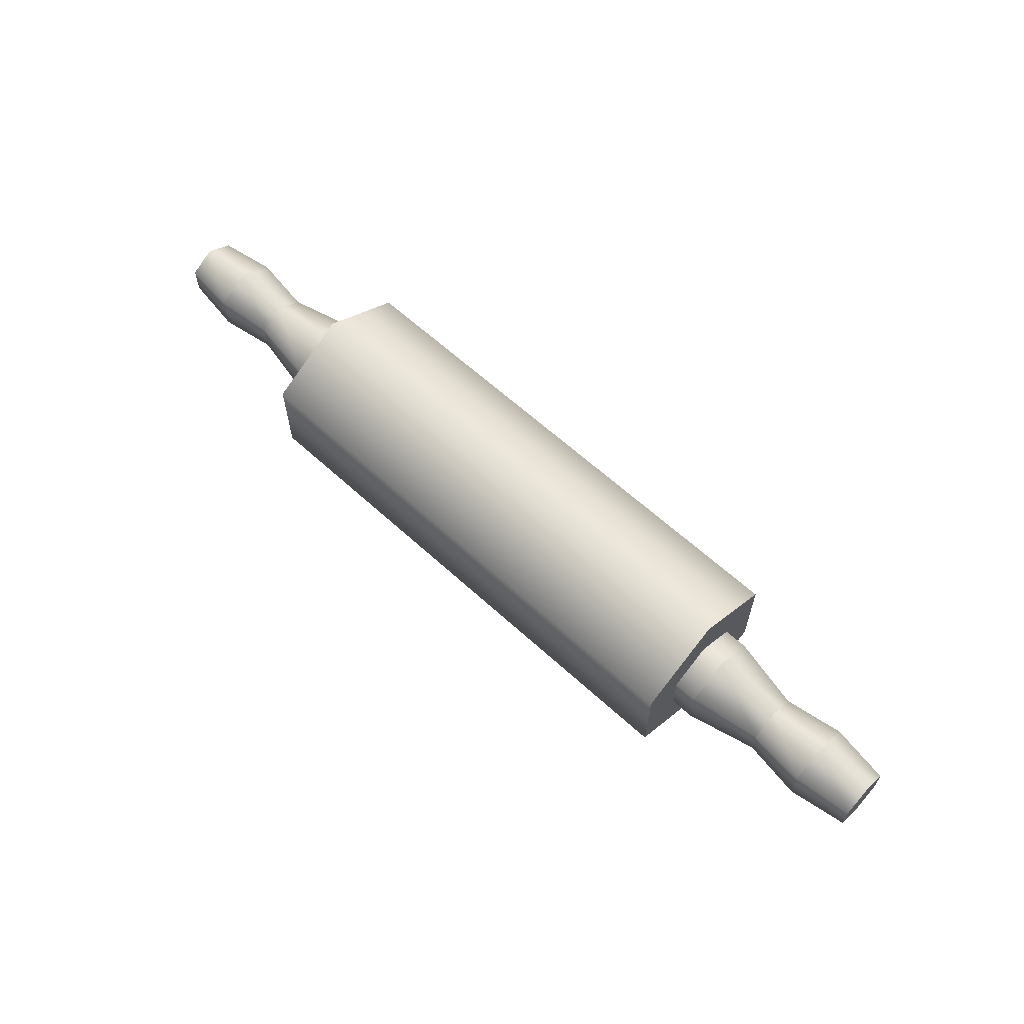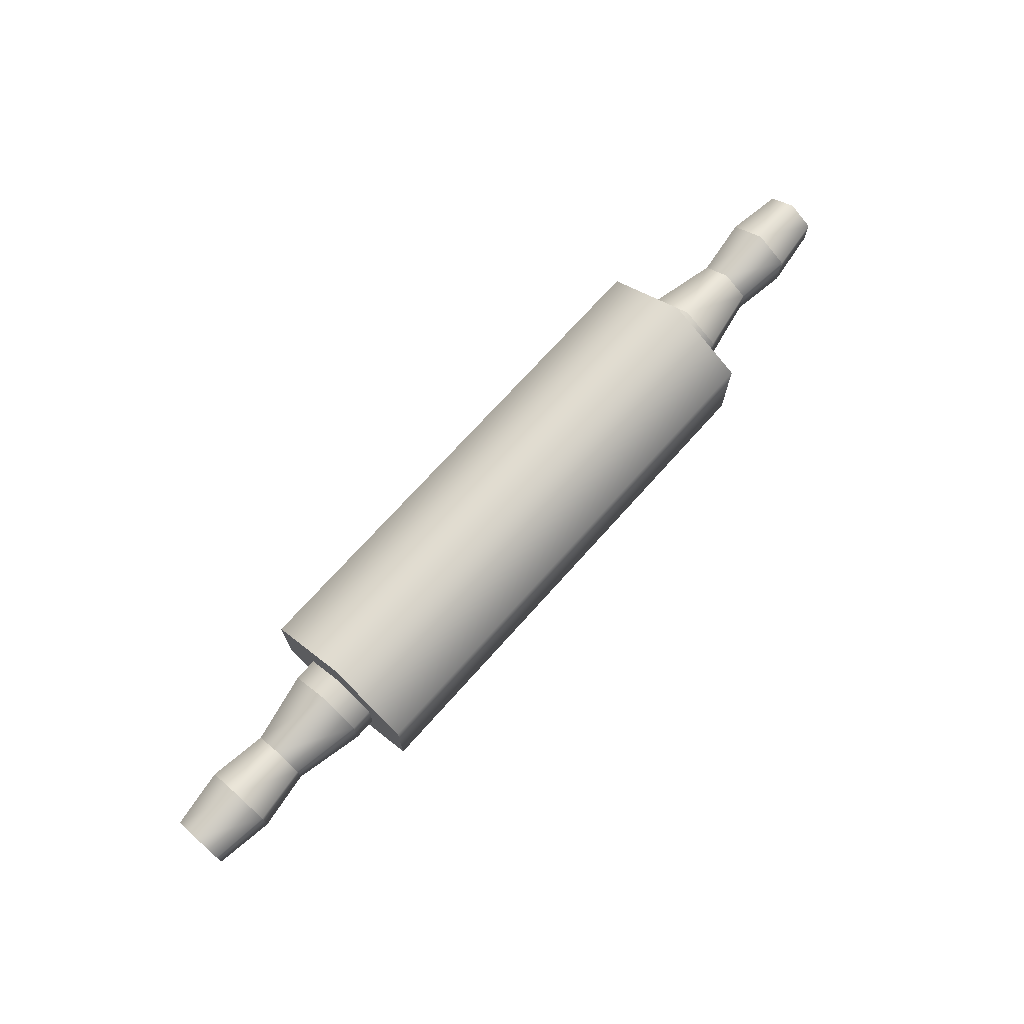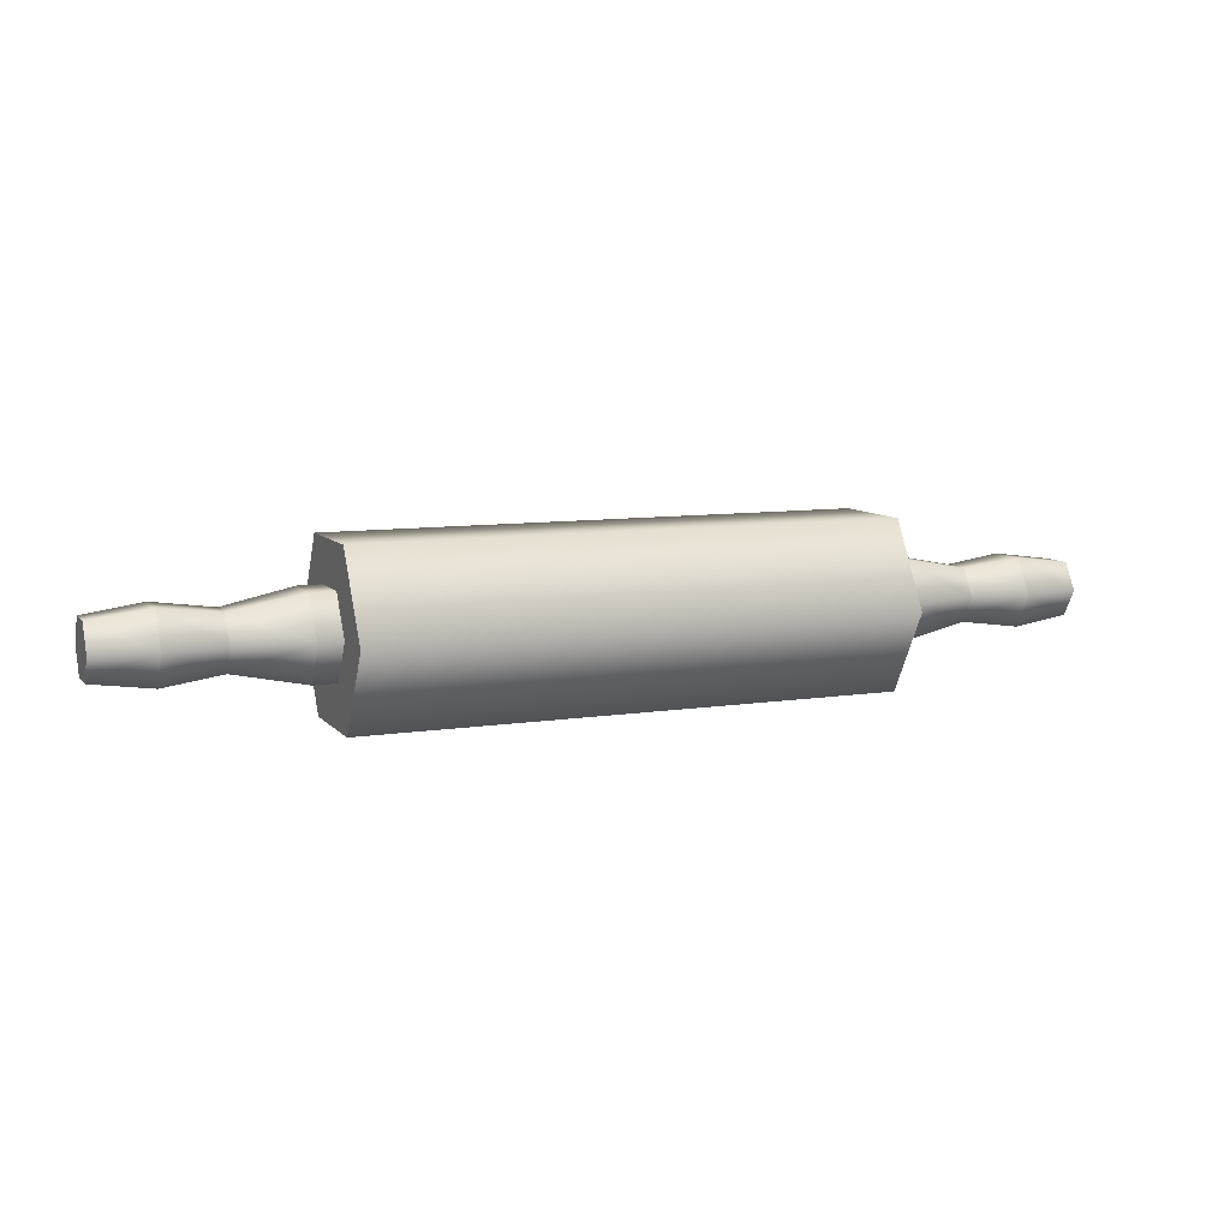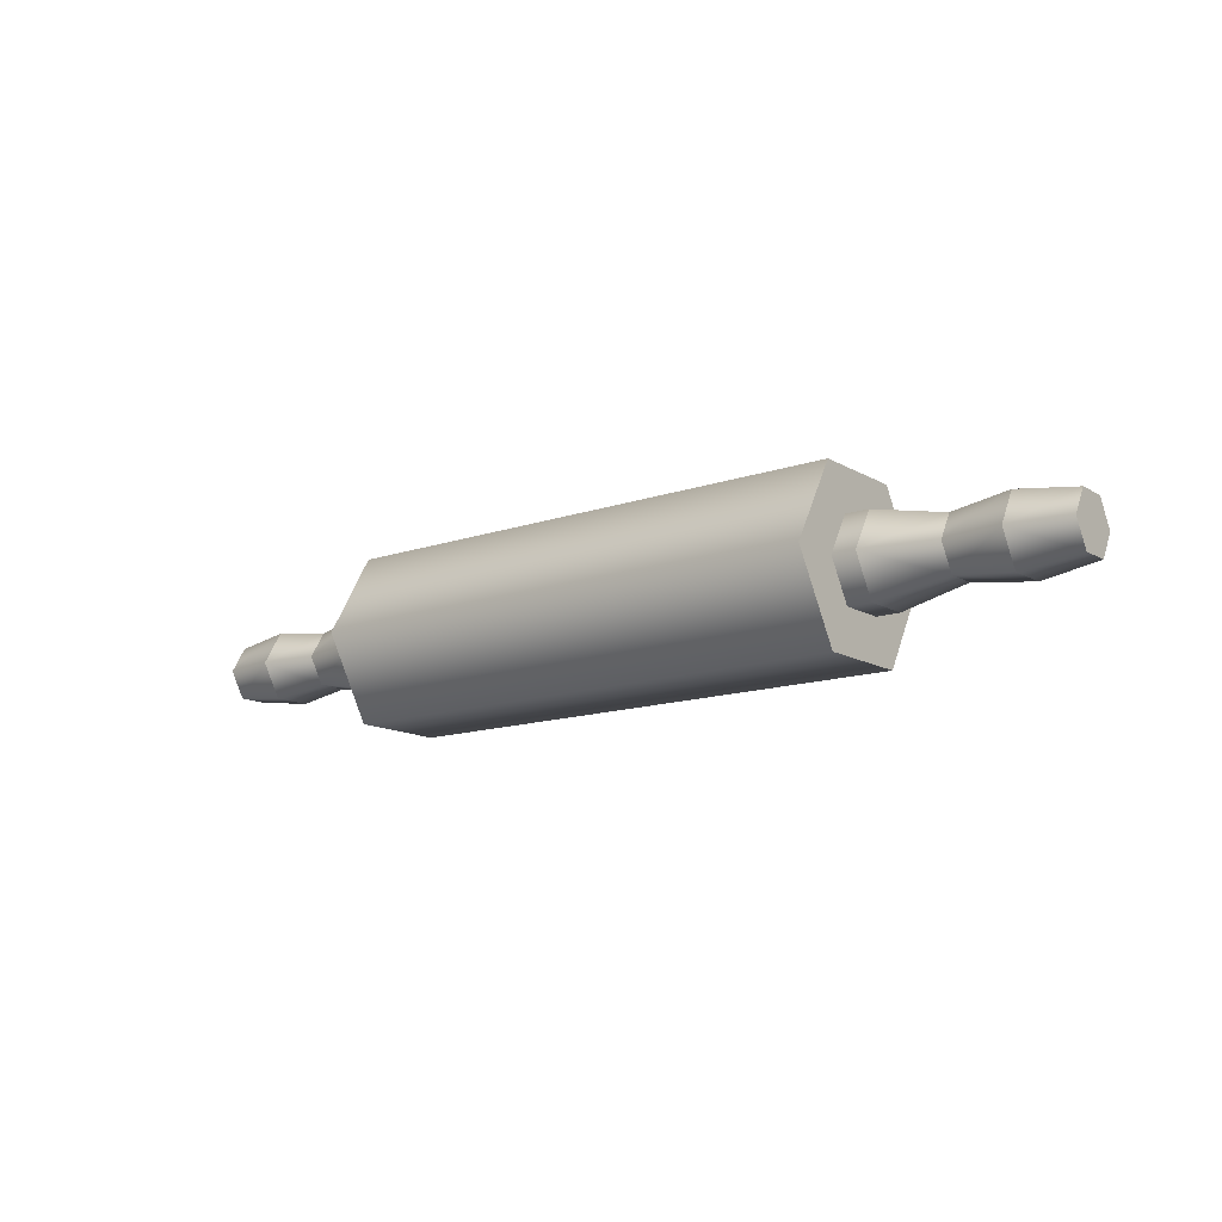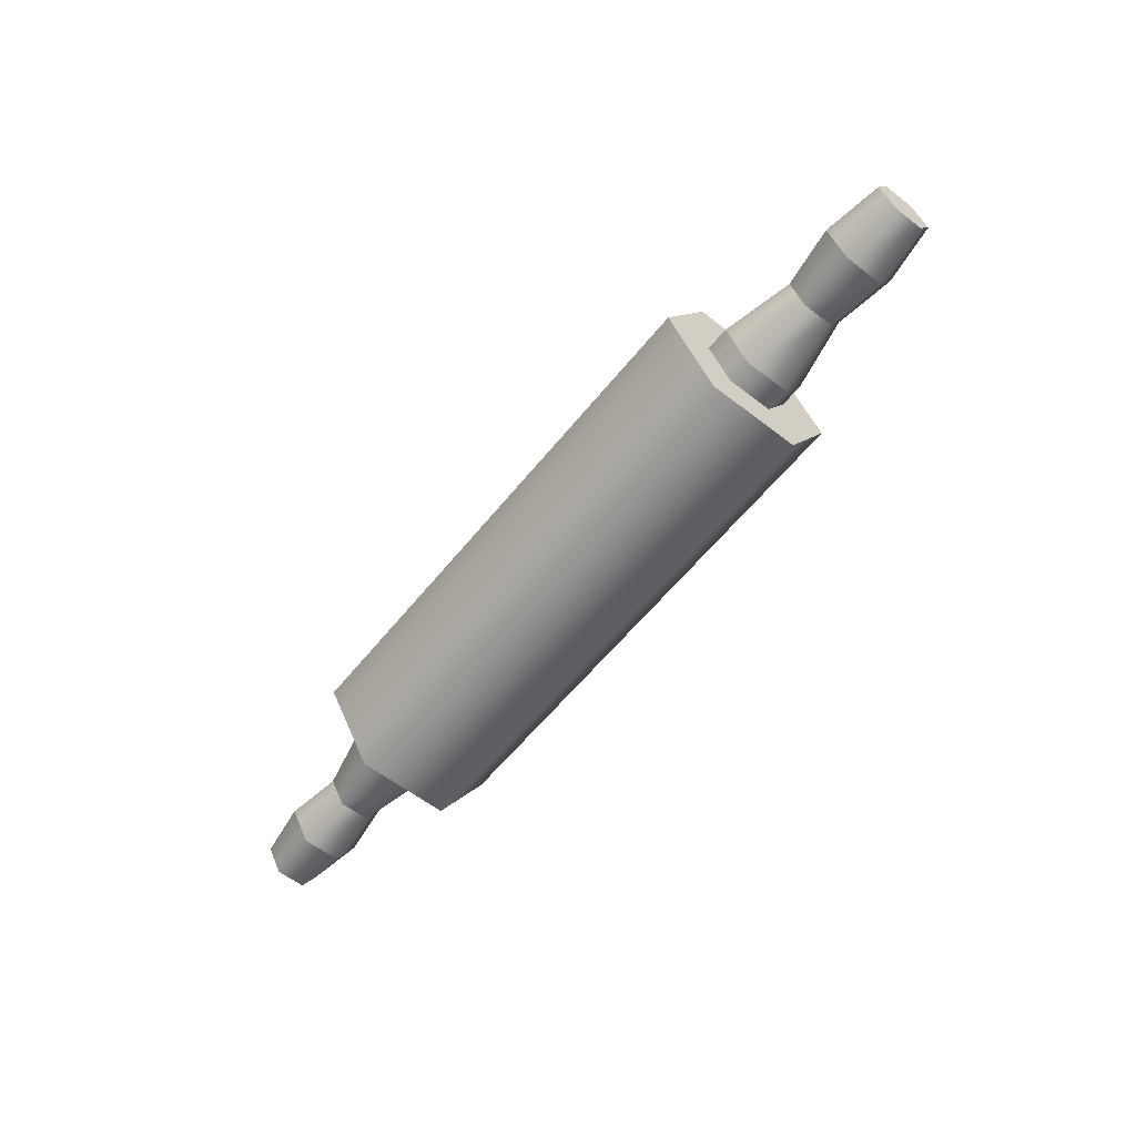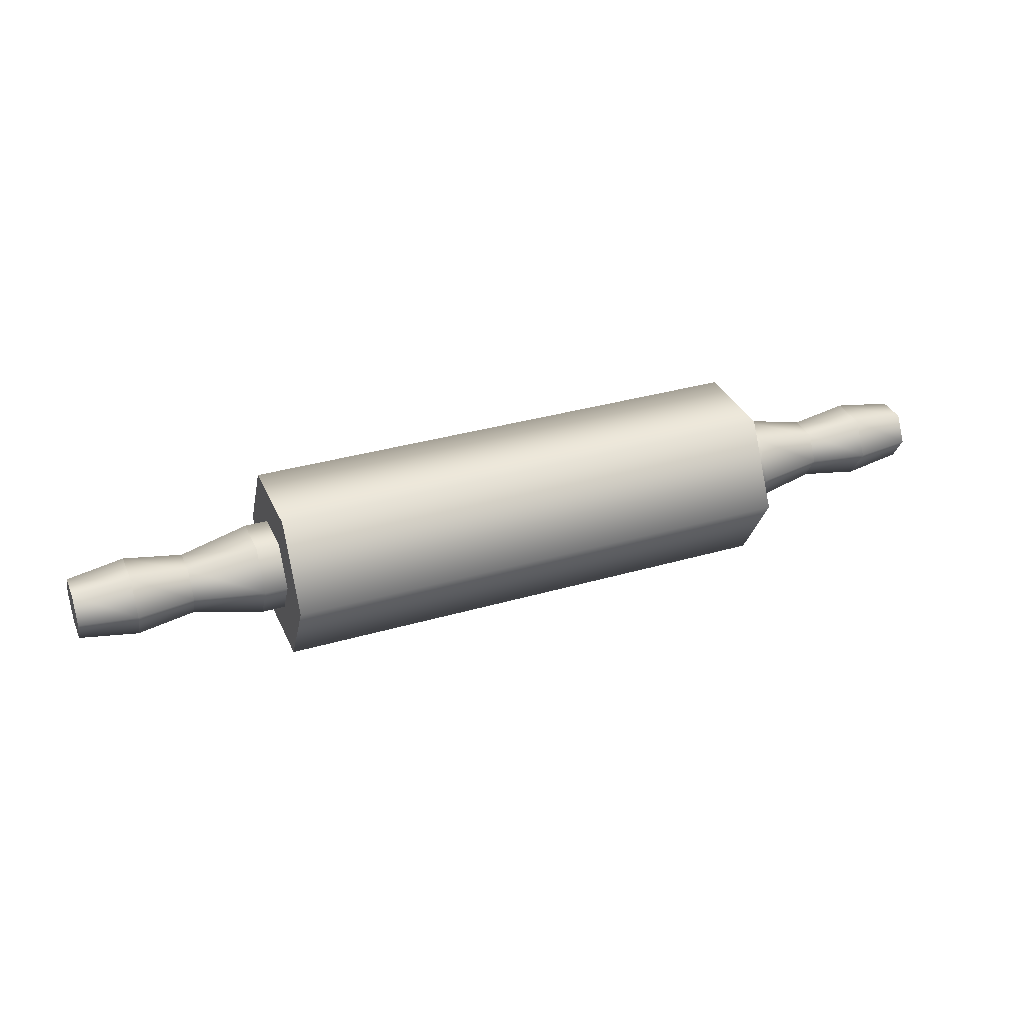
<metadata>
{"format":"obj","ext":"obj","renderer":"f3d","projection":"perspective","resolution":1024,"background":"white","views":[{"elev":62.3,"azim":-137.1,"up":"+Z"},{"elev":71.6,"azim":131.8,"up":"+Z"},{"elev":8.9,"azim":-22.7,"up":"+Y"},{"elev":-13.5,"azim":-142.0,"up":"+Y"},{"elev":-59.1,"azim":-128.6,"up":"+Y"},{"elev":33.8,"azim":-21.6,"up":"+Y"}]}
</metadata>
<code>
g rollingPin
v 0.3568 -0.02895 0.01671
v 0.3568 -0.02895 -0.01671
v 0.3068 -0.02244 0.01296
v 0.3068 -0.02244 -0.01296
v 0.3068 0.02244 -0.01296
v 0.3068 0.02244 0.01296
v 0.2468 0.034 -0.01963
v 0.2468 0.034 0.01963
v 0.4068 5.516e-09 -0.02591
v 0.4068 -0.02244 -0.01296
v 0.4068 0.02244 -0.01296
v 0.4068 0.02244 0.01296
v 0.4068 -0.02244 0.01296
v 0.4068 6.608e-09 0.02591
v 0.3568 6.022e-09 0.03343
v 0.3068 5.118e-09 0.02591
v 0.3568 0.02895 0.01671
v 0.2268 -0.034 0.01963
v 0.2268 4.207e-09 0.03926
v 0.2468 -0.034 0.01963
v 0.2468 4.505e-09 0.03926
v 0.3568 0.02895 -0.01671
v 0.3568 4.613e-09 -0.03343
v 0.3068 4.026e-09 -0.02591
v 0.2268 0.034 0.01963
v 0.2468 -0.034 -0.01963
v -0.2468 -0.034 -0.01963
v -0.2468 -4.505e-09 -0.03926
v -0.3068 -0.02244 -0.01296
v -0.3068 -5.118e-09 -0.02591
v -0.4068 -6.608e-09 -0.02591
v -0.4068 0.02244 -0.01296
v -0.4068 -0.02244 -0.01296
v -0.4068 0.02244 0.01296
v -0.4068 -0.02244 0.01296
v -0.4068 -5.516e-09 0.02591
v -0.3568 -6.022e-09 -0.03343
v -0.3568 0.02895 -0.01671
v -0.3568 -0.02895 0.01671
v -0.3568 -4.613e-09 0.03343
v -0.3068 -0.02244 0.01296
v -0.3068 -4.026e-09 0.02591
v -0.3568 -0.02895 -0.01671
v 0.2268 2.553e-09 -0.03926
v 0.2468 2.851e-09 -0.03926
v 0.2268 0.034 -0.01963
v -0.2468 -0.034 0.01963
v -0.2468 -2.851e-09 0.03926
v -0.2268 -0.034 -0.01963
v -0.2268 -4.207e-09 -0.03926
v 0.2268 -0.034 -0.01963
v -0.3068 0.02244 -0.01296
v -0.3068 0.02244 0.01296
v -0.3568 0.02895 0.01671
v -0.2268 0.034 -0.01963
v -0.2268 0.034 0.01963
v -0.2468 0.034 -0.01963
v -0.2468 0.034 0.01963
v -0.2268 -0.034 0.01963
v -0.2268 -2.553e-09 0.03926
v -0.2268 -0.07015 -0.0405
v 0.2268 -0.07015 -0.0405
v -0.2268 -5.087e-09 -0.081
v 0.2268 1.673e-09 -0.081
v 0.2268 0.07015 -0.0405
v 0.2268 0.07015 0.0405
v -0.2268 0.07015 -0.0405
v -0.2268 0.07015 0.0405
v -0.2268 -1.673e-09 0.081
v 0.2268 5.087e-09 0.081
v -0.2268 -0.07015 0.0405
v 0.2268 -0.07015 0.0405
f 3 2 1
f 2 3 4
f 7 6 5
f 6 7 8
f 11 10 9
f 10 11 12
f 10 12 13
f 13 12 14
f 13 15 1
f 15 13 14
f 15 6 16
f 6 15 17
f 20 19 18
f 19 20 21
f 22 12 11
f 12 22 17
f 4 23 2
f 23 4 24
f 21 25 19
f 25 21 8
f 5 17 22
f 17 5 6
f 20 4 3
f 4 20 26
f 22 9 23
f 9 22 11
f 29 28 27
f 28 29 30
f 5 23 24
f 23 5 22
f 33 32 31
f 32 33 34
f 34 33 35
f 34 35 36
f 32 37 31
f 37 32 38
f 3 21 20
f 21 3 16
f 41 40 39
f 40 41 42
f 37 29 43
f 29 37 30
f 46 45 44
f 45 46 7
f 48 41 47
f 41 48 42
f 7 24 45
f 24 7 5
f 28 49 27
f 49 28 50
f 44 26 51
f 26 44 45
f 1 10 13
f 10 1 2
f 40 35 39
f 35 40 36
f 38 53 52
f 53 38 54
f 46 8 7
f 8 46 25
f 45 4 26
f 4 45 24
f 16 8 21
f 8 16 6
f 57 56 55
f 56 57 58
f 59 48 47
f 48 59 60
f 15 3 1
f 3 15 16
f 23 10 2
f 10 23 9
f 60 58 48
f 58 60 56
f 52 58 57
f 58 52 53
f 41 27 47
f 27 41 29
f 48 53 42
f 53 48 58
f 42 54 40
f 54 42 53
f 59 27 49
f 27 59 47
f 57 50 28
f 50 57 55
f 35 43 39
f 43 35 33
f 38 30 37
f 30 38 52
f 39 29 41
f 29 39 43
f 32 54 38
f 54 32 34
f 40 34 36
f 34 40 54
f 18 26 20
f 26 18 51
f 52 28 30
f 28 52 57
f 14 17 15
f 17 14 12
f 33 37 43
f 37 33 31
f 63 62 61
f 62 63 64
f 67 66 65
f 66 67 68
f 70 68 69
f 68 70 66
f 72 69 71
f 69 72 70
f 71 62 72
f 62 71 61
f 65 62 64
f 62 65 44
f 44 65 46
f 51 62 44
f 46 65 66
f 62 51 72
f 46 66 25
f 72 51 18
f 25 66 19
f 72 18 19
f 72 19 66
f 72 66 70
f 68 71 69
f 60 71 68
f 68 56 60
f 59 71 60
f 68 55 56
f 49 71 59
f 67 55 68
f 49 61 71
f 67 50 55
f 61 49 50
f 67 61 50
f 61 67 63
f 67 64 63
f 64 67 65

</code>
